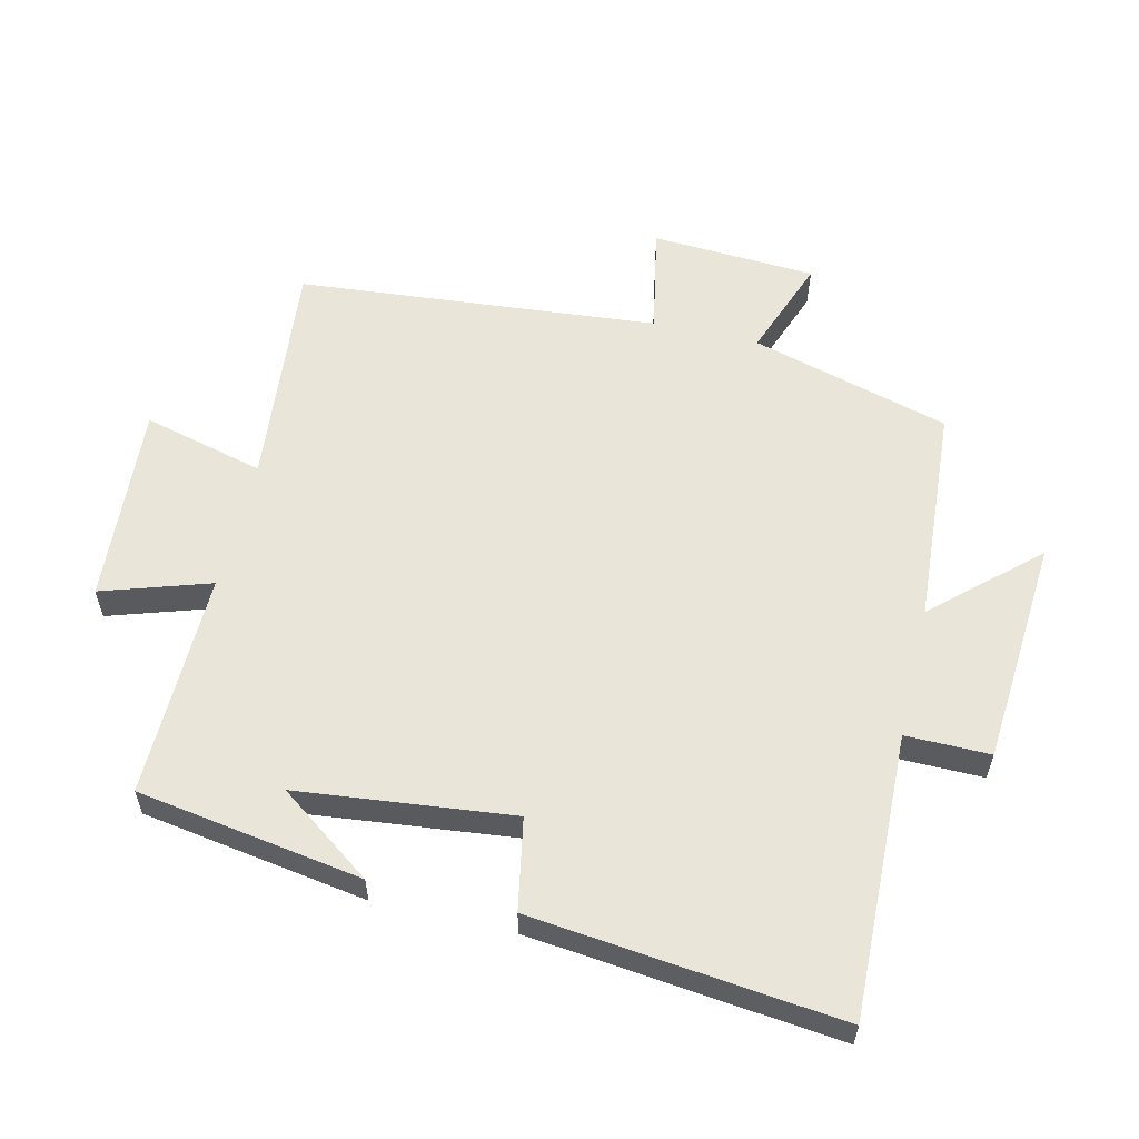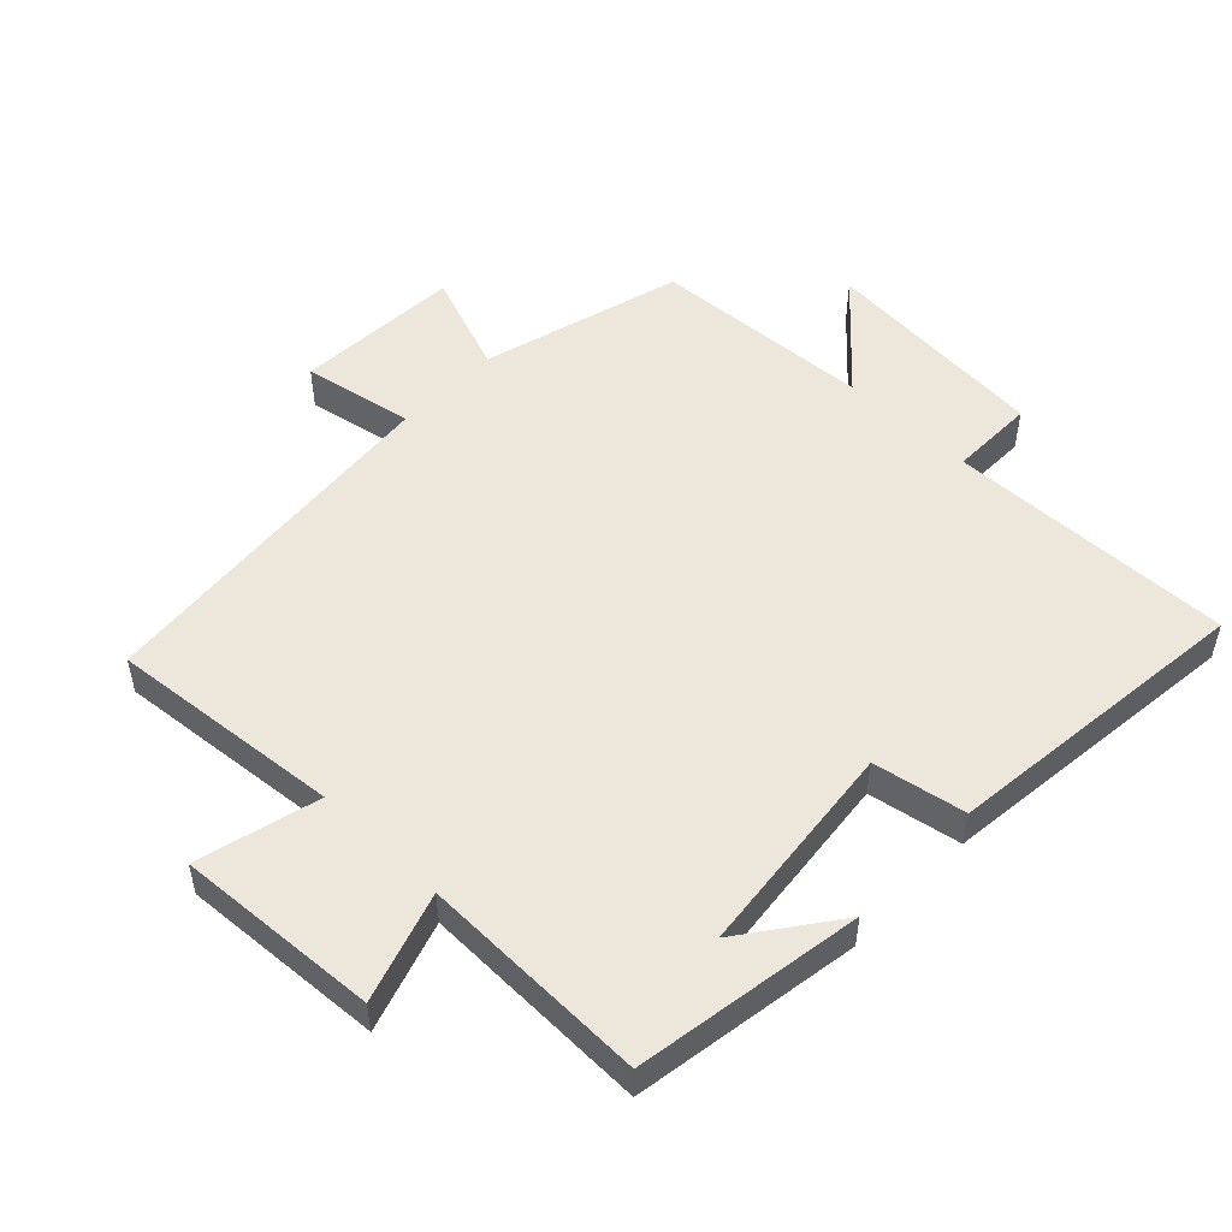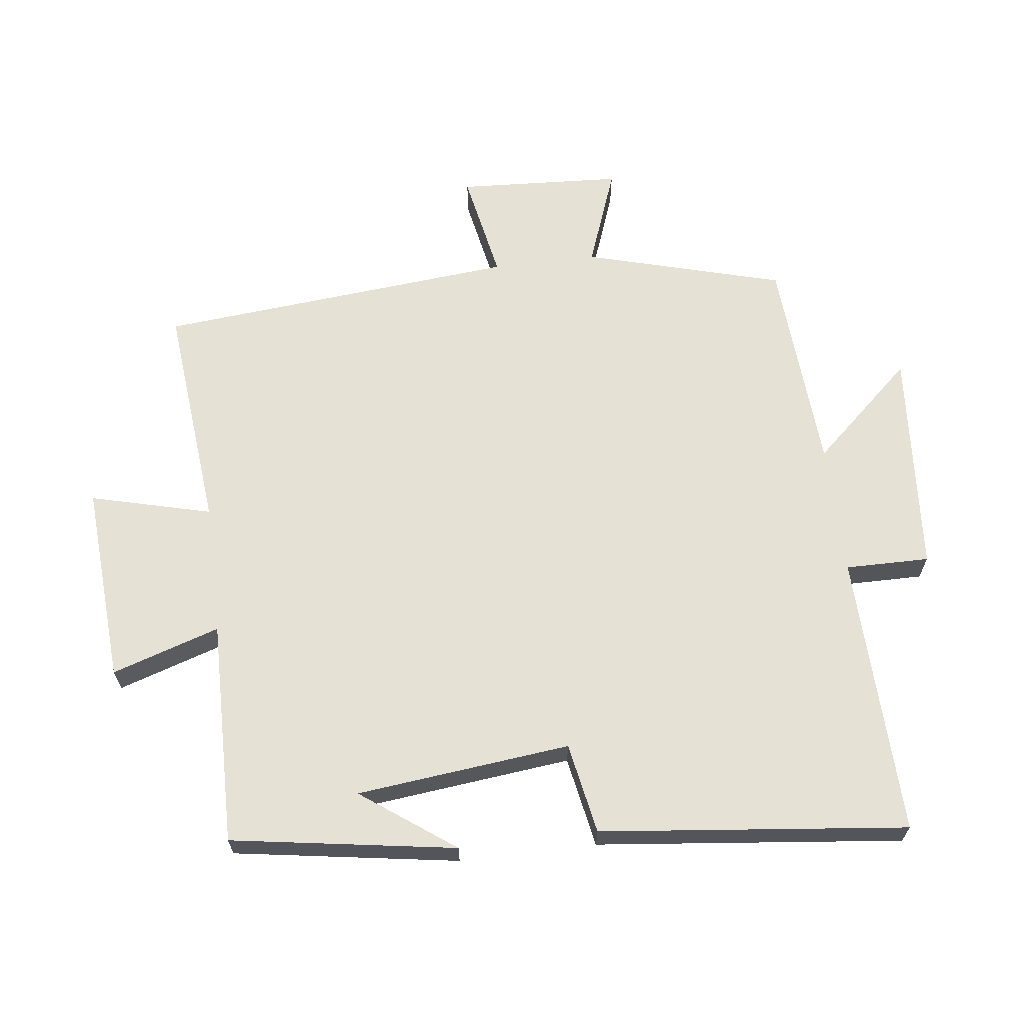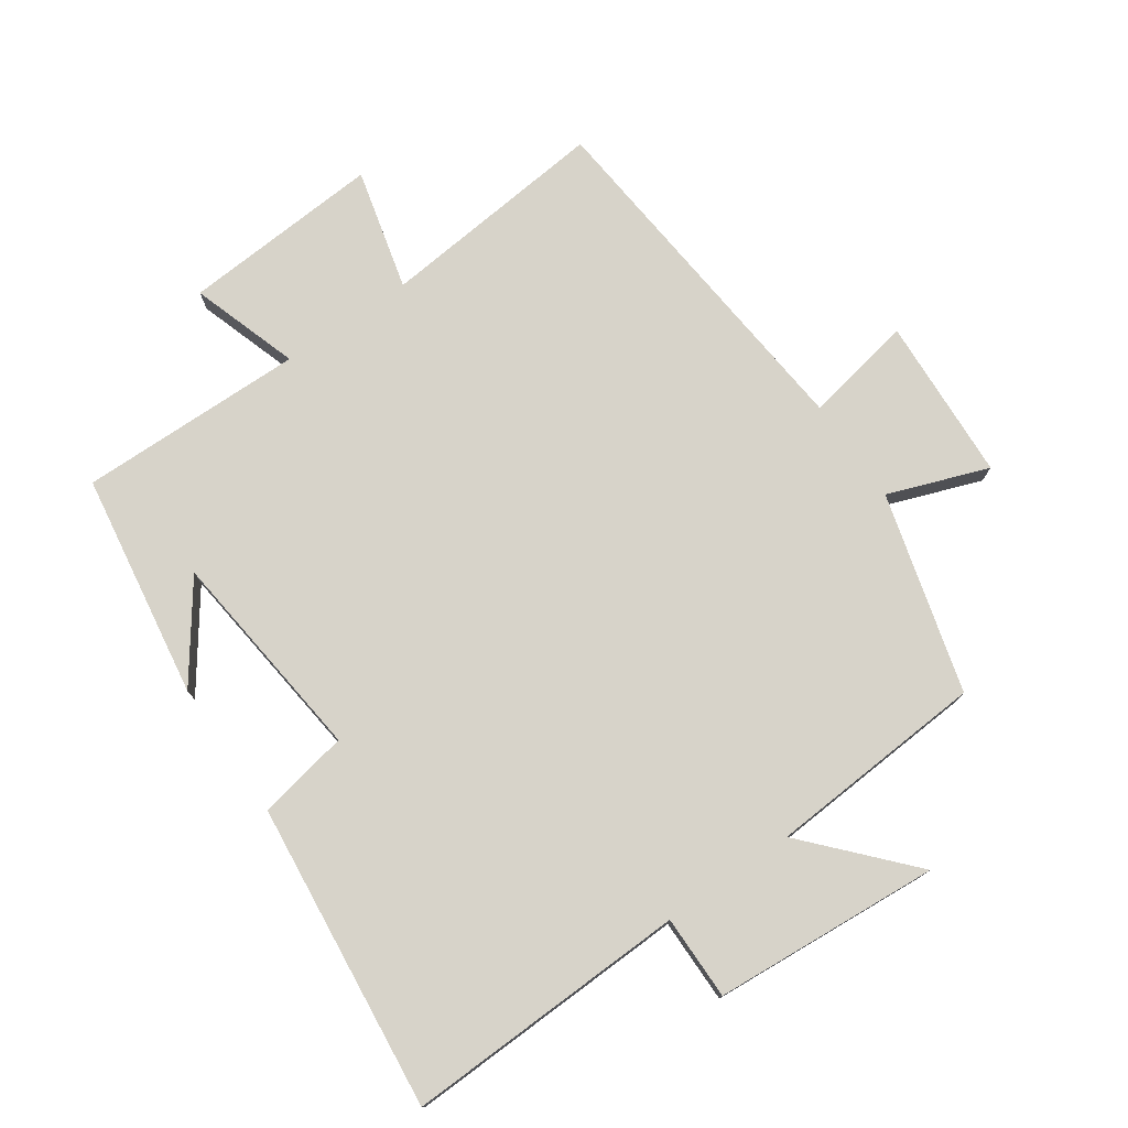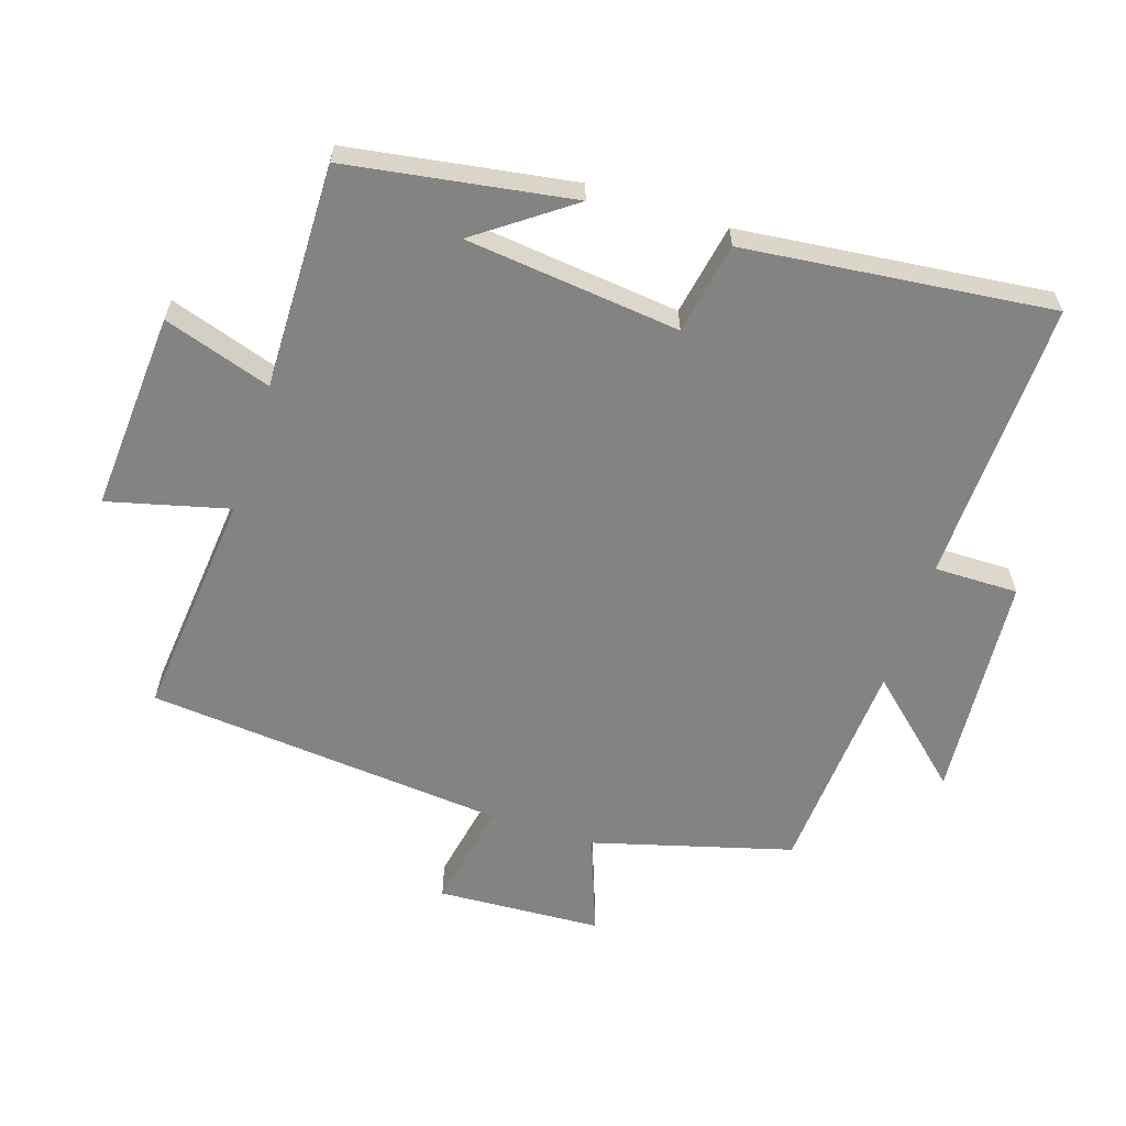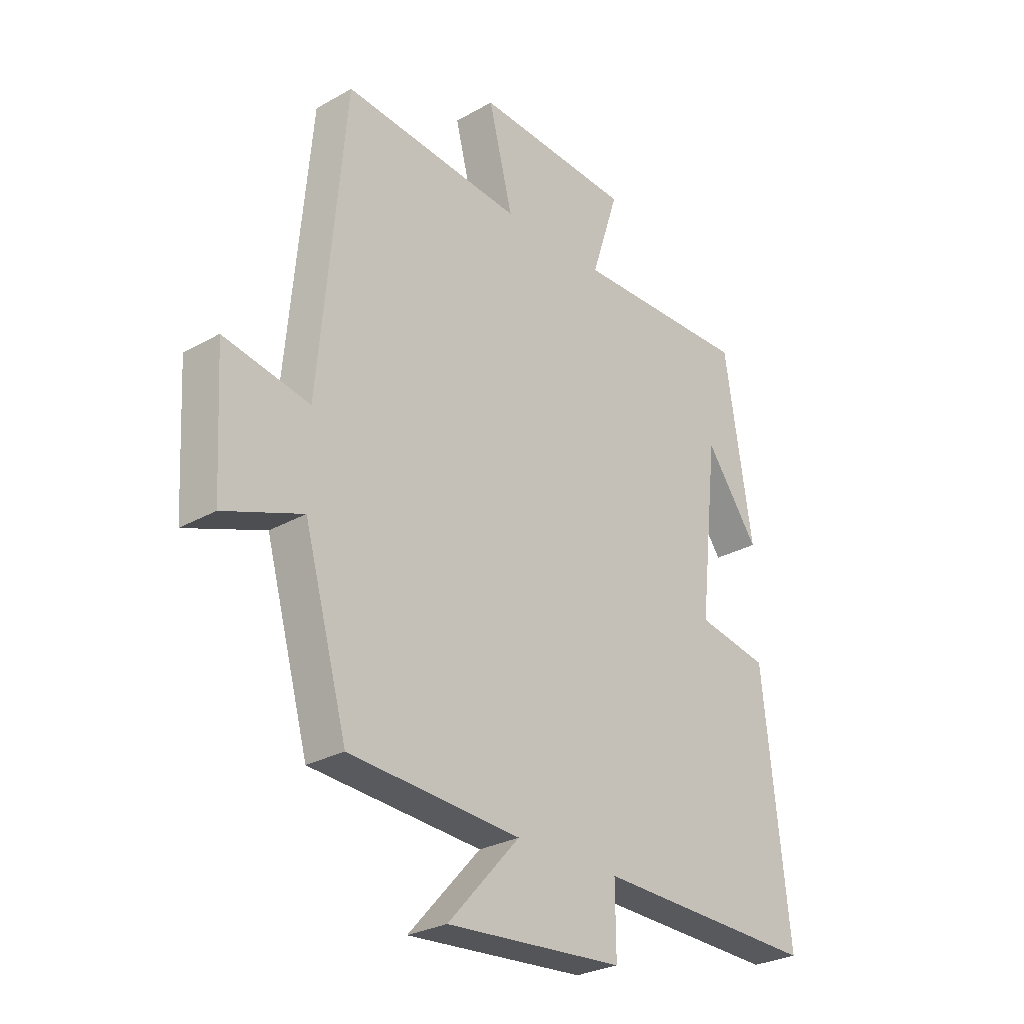
<metadata>
{"format":"obj","ext":"obj","renderer":"f3d","projection":"perspective","resolution":1024,"background":"white","views":[{"elev":58.3,"azim":103.3,"up":"+Y"},{"elev":51.8,"azim":44.0,"up":"+Y"},{"elev":65.0,"azim":83.0,"up":"+Y"},{"elev":76.4,"azim":145.1,"up":"+Y"},{"elev":-61.1,"azim":72.0,"up":"+Y"},{"elev":-27.8,"azim":-49.0,"up":"+Z"}]}
</metadata>
<code>
v -0.45 0.07 0.534
v -0.101 0.07 0.5
v -0.148 0.07 0.684
v 0.156 0.07 0.664
v 0.103 0.07 0.5
v 0.446 0.07 0.506
v 0.5 0.07 0.164
v 0.397 0.07 0.306
v 0.361 0.07 -0.02
v 0.5 0.07 -0.046
v 0.551 0.07 -0.513
v 0.12 0.07 -0.5
v 0.121 0.07 -0.628
v -0.223 0.07 -0.654
v -0.084 0.07 -0.5
v -0.416 0.07 -0.478
v -0.5 0.07 -0.176
v -0.652 0.07 -0.232
v -0.666 0.07 0.018
v -0.5 0.07 -0.014
v -0.45 0 0.534
v -0.101 0 0.5
v -0.148 0 0.684
v 0.156 0 0.664
v 0.103 0 0.5
v 0.446 0 0.506
v 0.5 0 0.164
v 0.397 0 0.306
v 0.361 0 -0.02
v 0.5 0 -0.046
v 0.551 0 -0.513
v 0.12 0 -0.5
v 0.121 0 -0.628
v -0.223 0 -0.654
v -0.084 0 -0.5
v -0.416 0 -0.478
v -0.5 0 -0.176
v -0.652 0 -0.232
v -0.666 0 0.018
v -0.5 0 -0.014
f 17 18 19 20
f 20 1 2
f 17 20 2
f 16 17 2
f 15 16 2
f 12 13 14 15
f 12 15 2
f 9 10 11 12
f 8 9 12 2
f 6 7 8
f 5 6 8
f 5 8 2
f 2 3 4 5
f 40 39 38 37
f 22 21 40
f 22 40 37
f 22 37 36
f 22 36 35
f 35 34 33 32
f 22 35 32
f 32 31 30 29
f 22 32 29 28
f 28 27 26
f 28 26 25
f 22 28 25
f 25 24 23 22
f 1 21 22 2
f 2 22 23 3
f 3 23 24 4
f 4 24 25 5
f 5 25 26 6
f 6 26 27 7
f 7 27 28 8
f 8 28 29 9
f 9 29 30 10
f 10 30 31 11
f 11 31 32 12
f 12 32 33 13
f 13 33 34 14
f 14 34 35 15
f 15 35 36 16
f 16 36 37 17
f 17 37 38 18
f 18 38 39 19
f 19 39 40 20
f 20 40 21 1

</code>
